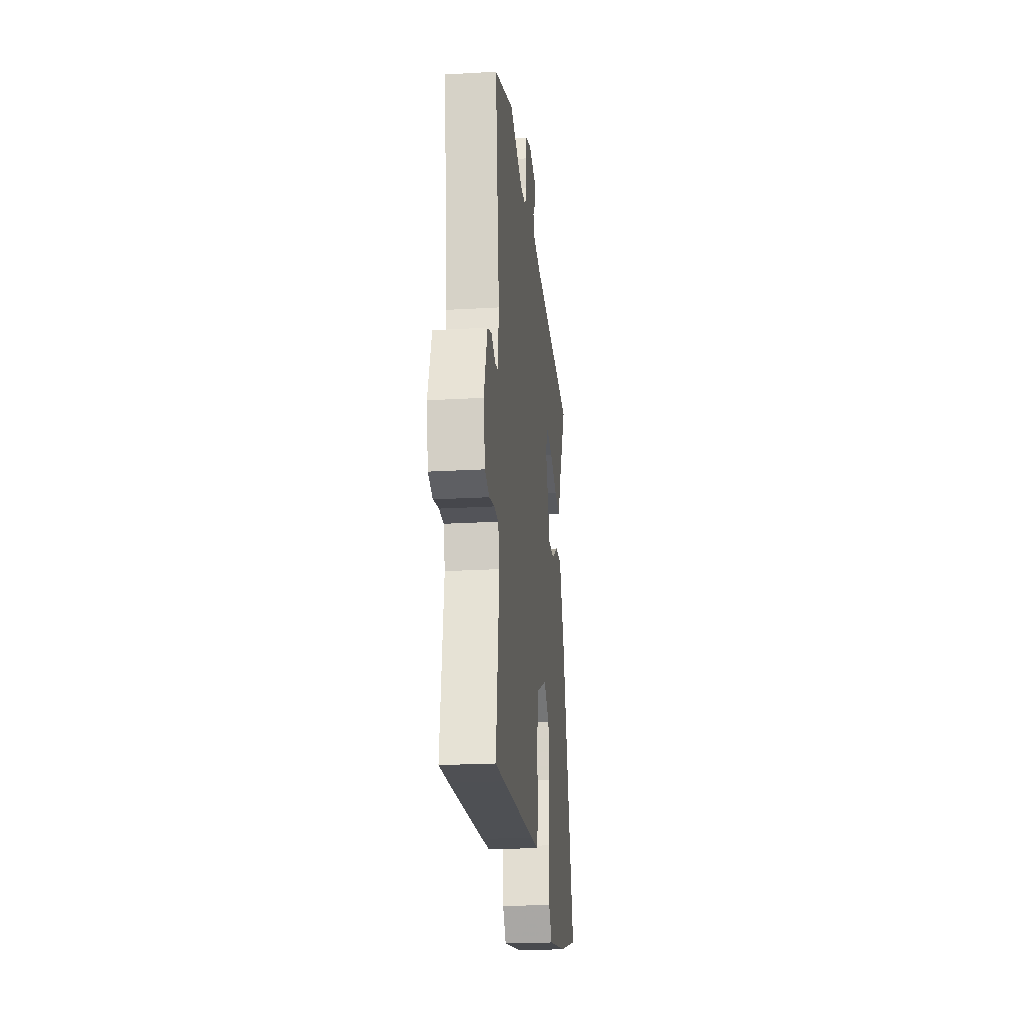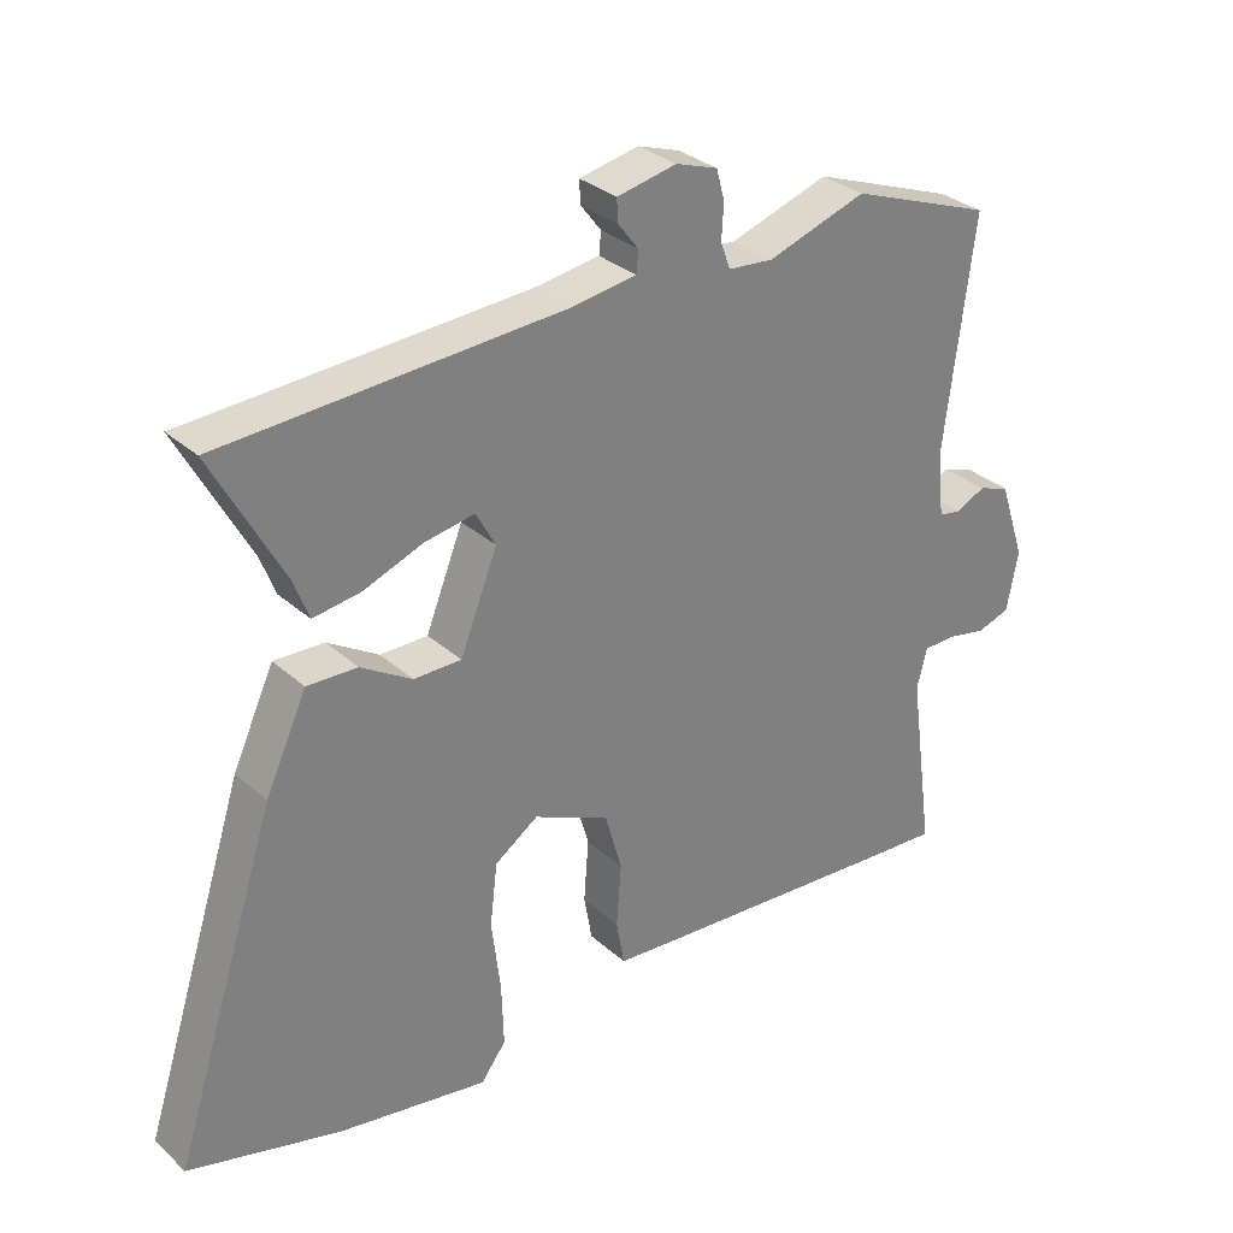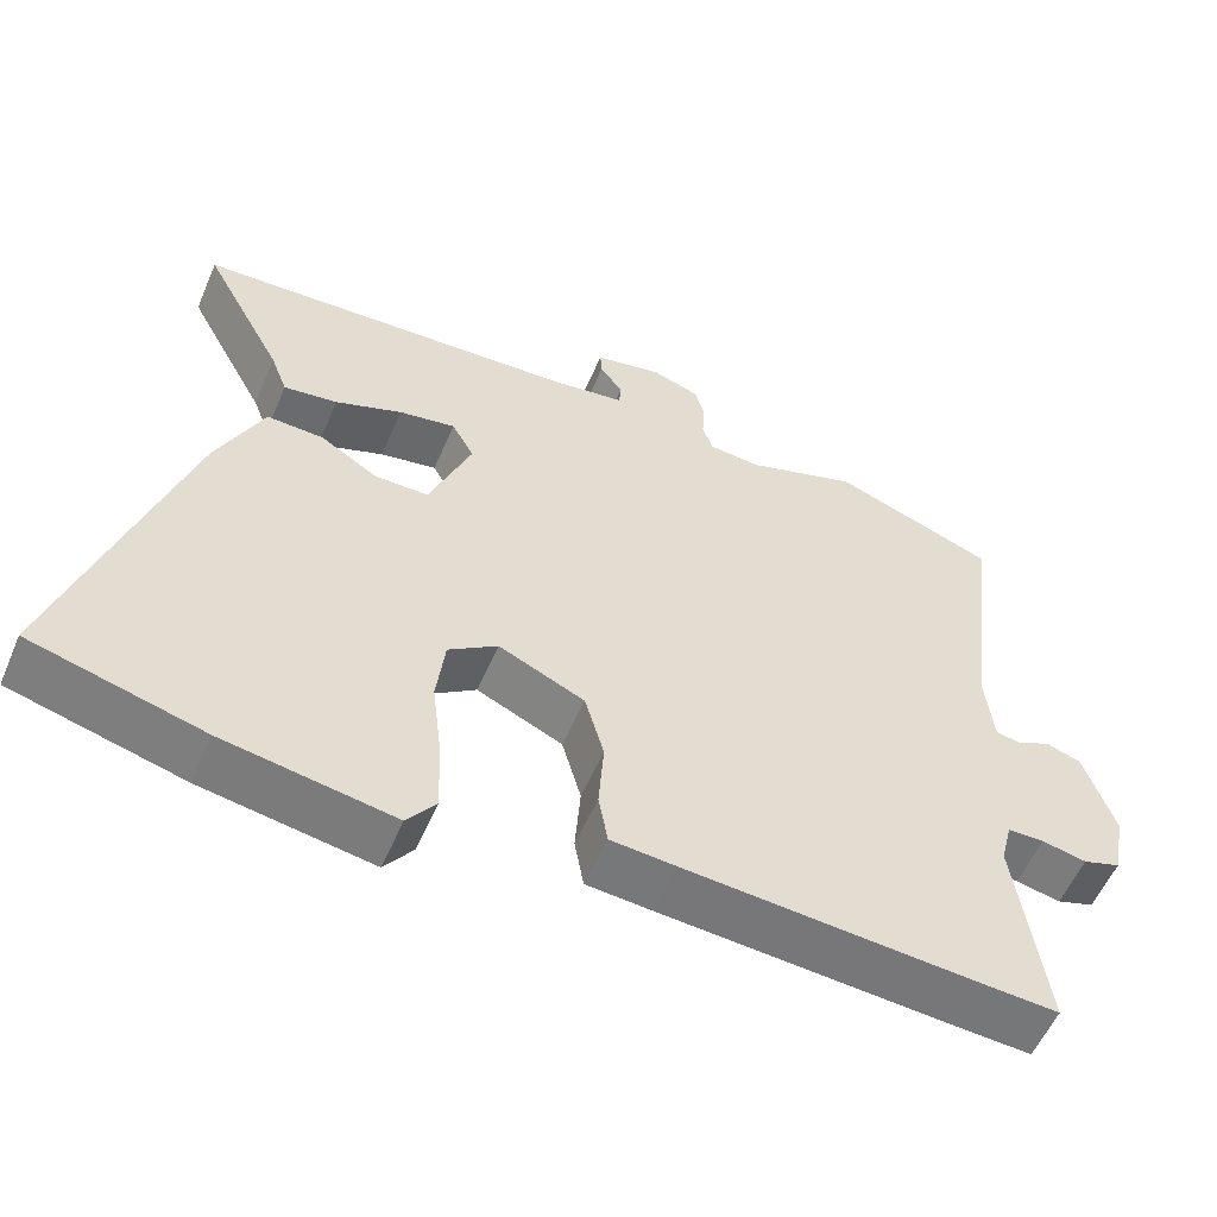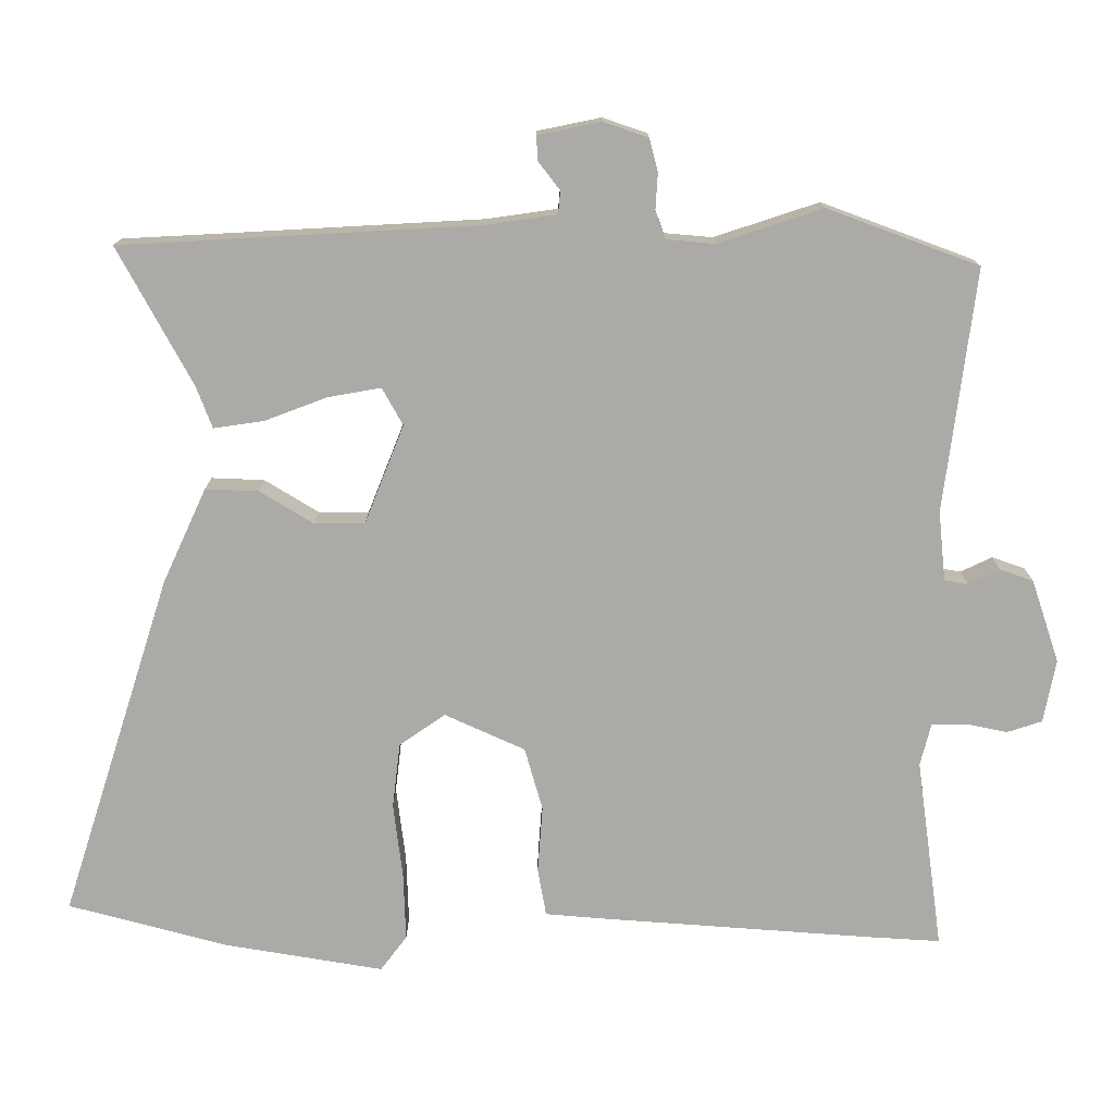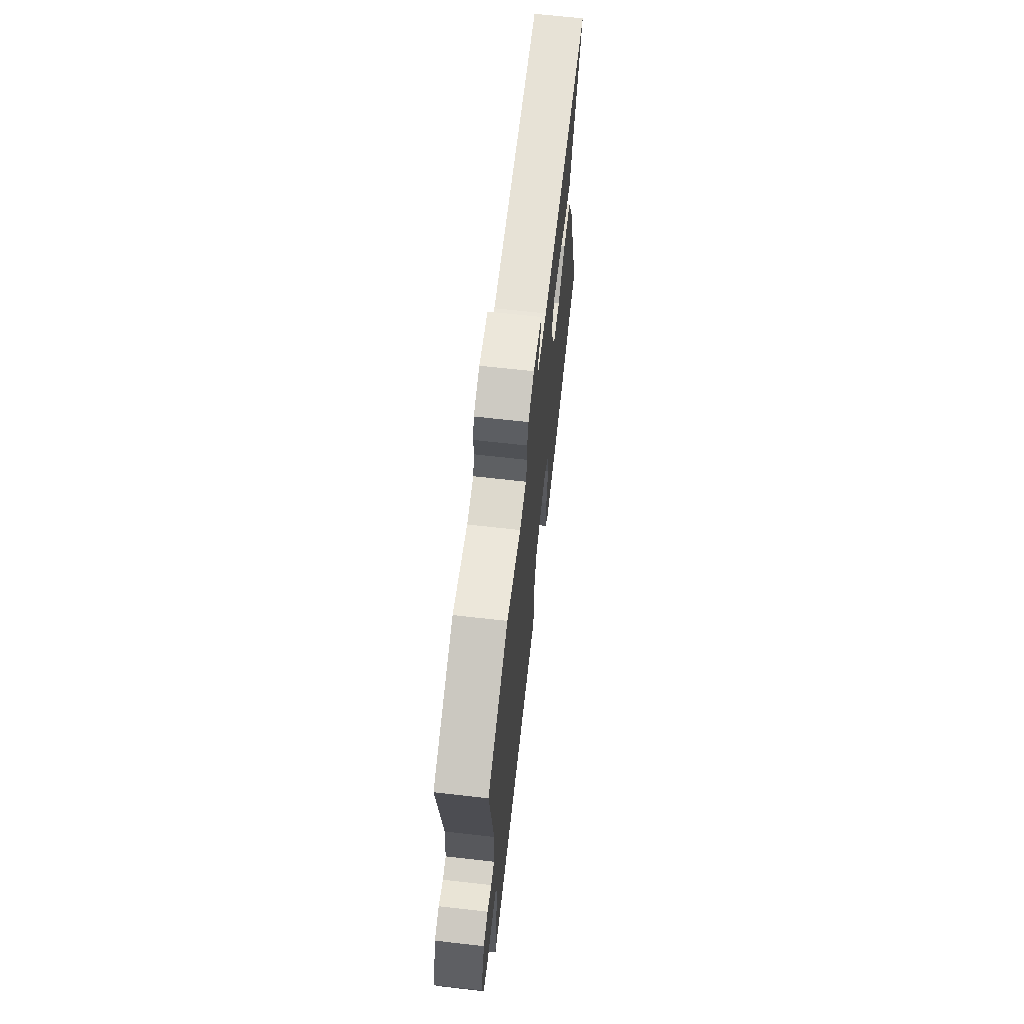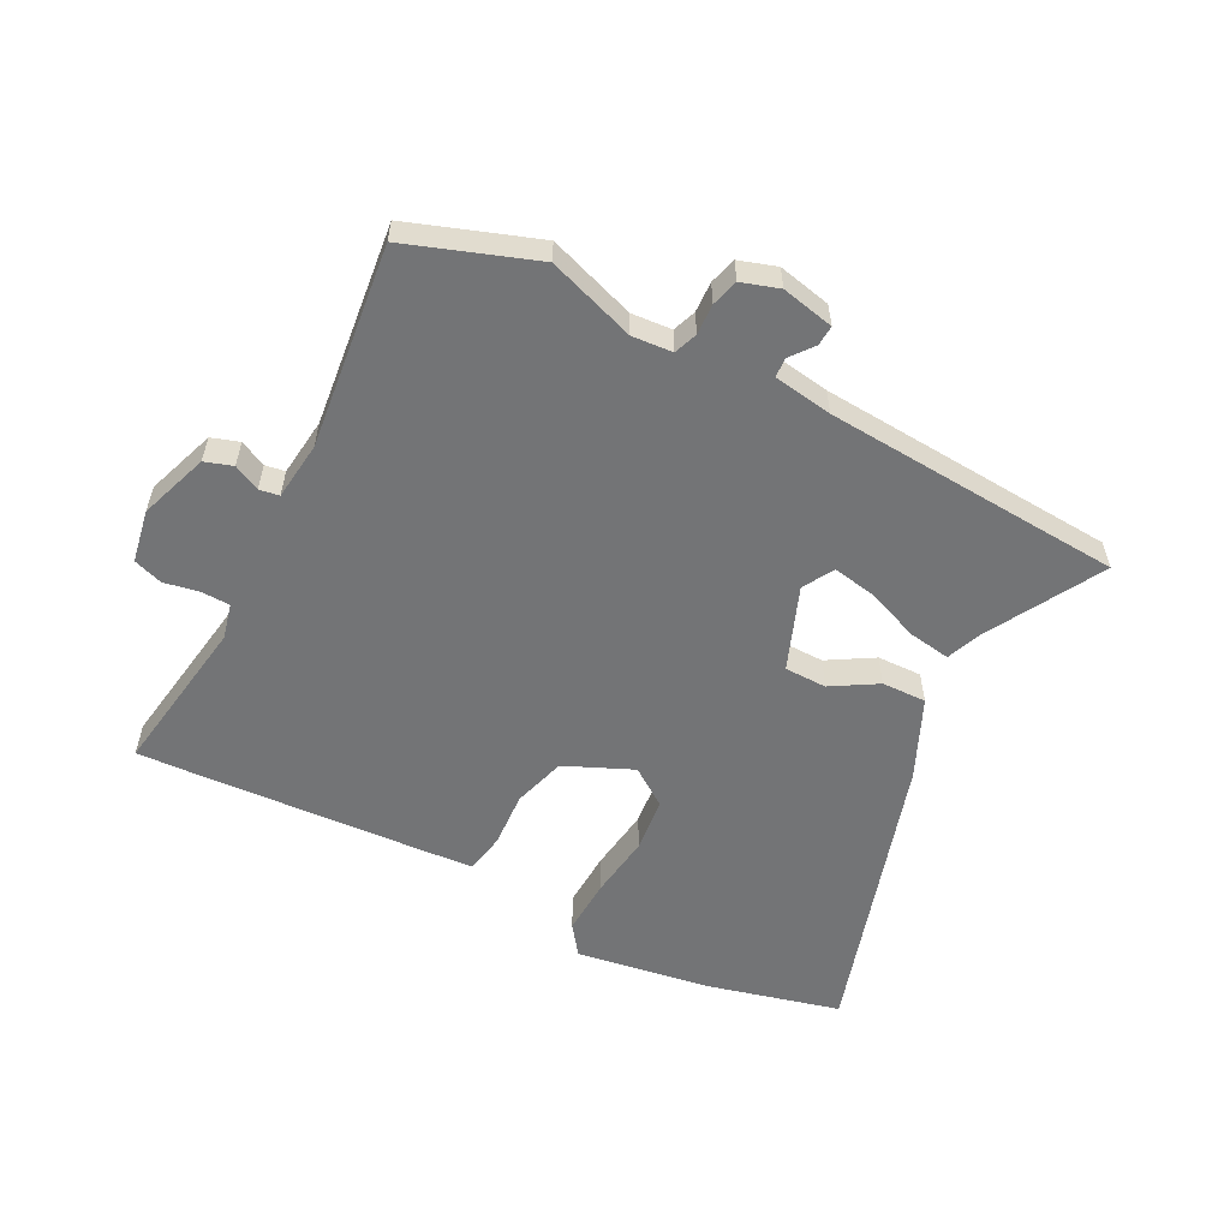
<metadata>
{"format":"obj","ext":"obj","renderer":"f3d","projection":"perspective","resolution":1024,"background":"white","views":[{"elev":-22.7,"azim":-84.3,"up":"+Z"},{"elev":31.1,"azim":141.4,"up":"+Z"},{"elev":-56.1,"azim":156.9,"up":"+Z"},{"elev":14.2,"azim":-179.9,"up":"+Z"},{"elev":66.8,"azim":-83.5,"up":"+Z"},{"elev":-56.2,"azim":-28.1,"up":"+Y"}]}
</metadata>
<code>
v 0.681 0.07 -0.451
v 0.457 0.07 -0.511
v 0.236 0.07 -0.548
v 0.199 0.07 -0.499
v 0.202 0.07 -0.406
v 0.215 0.07 -0.299
v 0.204 0.07 -0.208
v 0.14 0.07 -0.164
v 0.028 0.07 -0.215
v 0.003 0.07 -0.303
v 0.01 0.07 -0.396
v -0.002 0.07 -0.463
v -0.087 0.07 -0.47
v -0.468 0.07 -0.498
v -0.566 0.07 -0.504
v -0.529 0.07 -0.237
v -0.544 0.07 -0.178
v -0.592 0.07 -0.177
v -0.65 0.07 -0.189
v -0.699 0.07 -0.173
v -0.716 0.07 -0.085
v -0.677 0.07 0.031
v -0.631 0.07 0.047
v -0.587 0.07 0.026
v -0.554 0.07 0.032
v -0.544 0.07 0.129
v -0.587 0.07 0.468
v -0.376 0.07 0.546
v -0.23 0.07 0.498
v -0.163 0.07 0.504
v -0.149 0.07 0.543
v -0.152 0.07 0.594
v -0.14 0.07 0.639
v -0.078 0.07 0.66
v 0.01 0.07 0.642
v 0.008 0.07 0.608
v -0.022 0.07 0.569
v -0.019 0.07 0.537
v 0.079 0.07 0.523
v 0.462 0.07 0.502
v 0.578 0.07 0.496
v 0.474 0.07 0.304
v 0.452 0.07 0.246
v 0.382 0.07 0.256
v 0.295 0.07 0.289
v 0.221 0.07 0.302
v 0.192 0.07 0.25
v 0.247 0.07 0.112
v 0.317 0.07 0.112
v 0.392 0.07 0.158
v 0.466 0.07 0.161
v 0.527 0.07 0.029
v 0.681 0 -0.451
v 0.457 0 -0.511
v 0.236 0 -0.548
v 0.199 0 -0.499
v 0.202 0 -0.406
v 0.215 0 -0.299
v 0.204 0 -0.208
v 0.14 0 -0.164
v 0.028 0 -0.215
v 0.003 0 -0.303
v 0.01 0 -0.396
v -0.002 0 -0.463
v -0.087 0 -0.47
v -0.468 0 -0.498
v -0.566 0 -0.504
v -0.529 0 -0.237
v -0.544 0 -0.178
v -0.592 0 -0.177
v -0.65 0 -0.189
v -0.699 0 -0.173
v -0.716 0 -0.085
v -0.677 0 0.031
v -0.631 0 0.047
v -0.587 0 0.026
v -0.554 0 0.032
v -0.544 0 0.129
v -0.587 0 0.468
v -0.376 0 0.546
v -0.23 0 0.498
v -0.163 0 0.504
v -0.149 0 0.543
v -0.152 0 0.594
v -0.14 0 0.639
v -0.078 0 0.66
v 0.01 0 0.642
v 0.008 0 0.608
v -0.022 0 0.569
v -0.019 0 0.537
v 0.079 0 0.523
v 0.462 0 0.502
v 0.578 0 0.496
v 0.474 0 0.304
v 0.452 0 0.246
v 0.382 0 0.256
v 0.295 0 0.289
v 0.221 0 0.302
v 0.192 0 0.25
v 0.247 0 0.112
v 0.317 0 0.112
v 0.392 0 0.158
v 0.466 0 0.161
v 0.527 0 0.029
f 49 50 51 52
f 48 49 52 1
f 42 43 44 45
f 40 41 42 45
f 39 40 45 46
f 38 39 46 47
f 34 35 36 37
f 34 37 38
f 31 32 33 34
f 30 31 34 38
f 26 27 28 29
f 25 26 29 30
f 21 22 23 24
f 21 24 25
f 18 19 20 21
f 17 18 21 25
f 16 17 25 30
f 10 11 12 13
f 9 10 13 14
f 3 4 5 6
f 1 2 3 6
f 48 1 6 7
f 47 48 7 8
f 38 47 8 9
f 15 16 30 38
f 9 14 15 38
f 104 103 102 101
f 53 104 101 100
f 97 96 95 94
f 97 94 93 92
f 98 97 92 91
f 99 98 91 90
f 89 88 87 86
f 90 89 86
f 86 85 84 83
f 90 86 83 82
f 81 80 79 78
f 82 81 78 77
f 76 75 74 73
f 77 76 73
f 73 72 71 70
f 77 73 70 69
f 82 77 69 68
f 65 64 63 62
f 66 65 62 61
f 58 57 56 55
f 58 55 54 53
f 59 58 53 100
f 60 59 100 99
f 61 60 99 90
f 90 82 68 67
f 90 67 66 61
f 1 53 54 2
f 2 54 55 3
f 3 55 56 4
f 4 56 57 5
f 5 57 58 6
f 6 58 59 7
f 7 59 60 8
f 8 60 61 9
f 9 61 62 10
f 10 62 63 11
f 11 63 64 12
f 12 64 65 13
f 13 65 66 14
f 14 66 67 15
f 15 67 68 16
f 16 68 69 17
f 17 69 70 18
f 18 70 71 19
f 19 71 72 20
f 20 72 73 21
f 21 73 74 22
f 22 74 75 23
f 23 75 76 24
f 24 76 77 25
f 25 77 78 26
f 26 78 79 27
f 27 79 80 28
f 28 80 81 29
f 29 81 82 30
f 30 82 83 31
f 31 83 84 32
f 32 84 85 33
f 33 85 86 34
f 34 86 87 35
f 35 87 88 36
f 36 88 89 37
f 37 89 90 38
f 38 90 91 39
f 39 91 92 40
f 40 92 93 41
f 41 93 94 42
f 42 94 95 43
f 43 95 96 44
f 44 96 97 45
f 45 97 98 46
f 46 98 99 47
f 47 99 100 48
f 48 100 101 49
f 49 101 102 50
f 50 102 103 51
f 51 103 104 52
f 52 104 53 1

</code>
